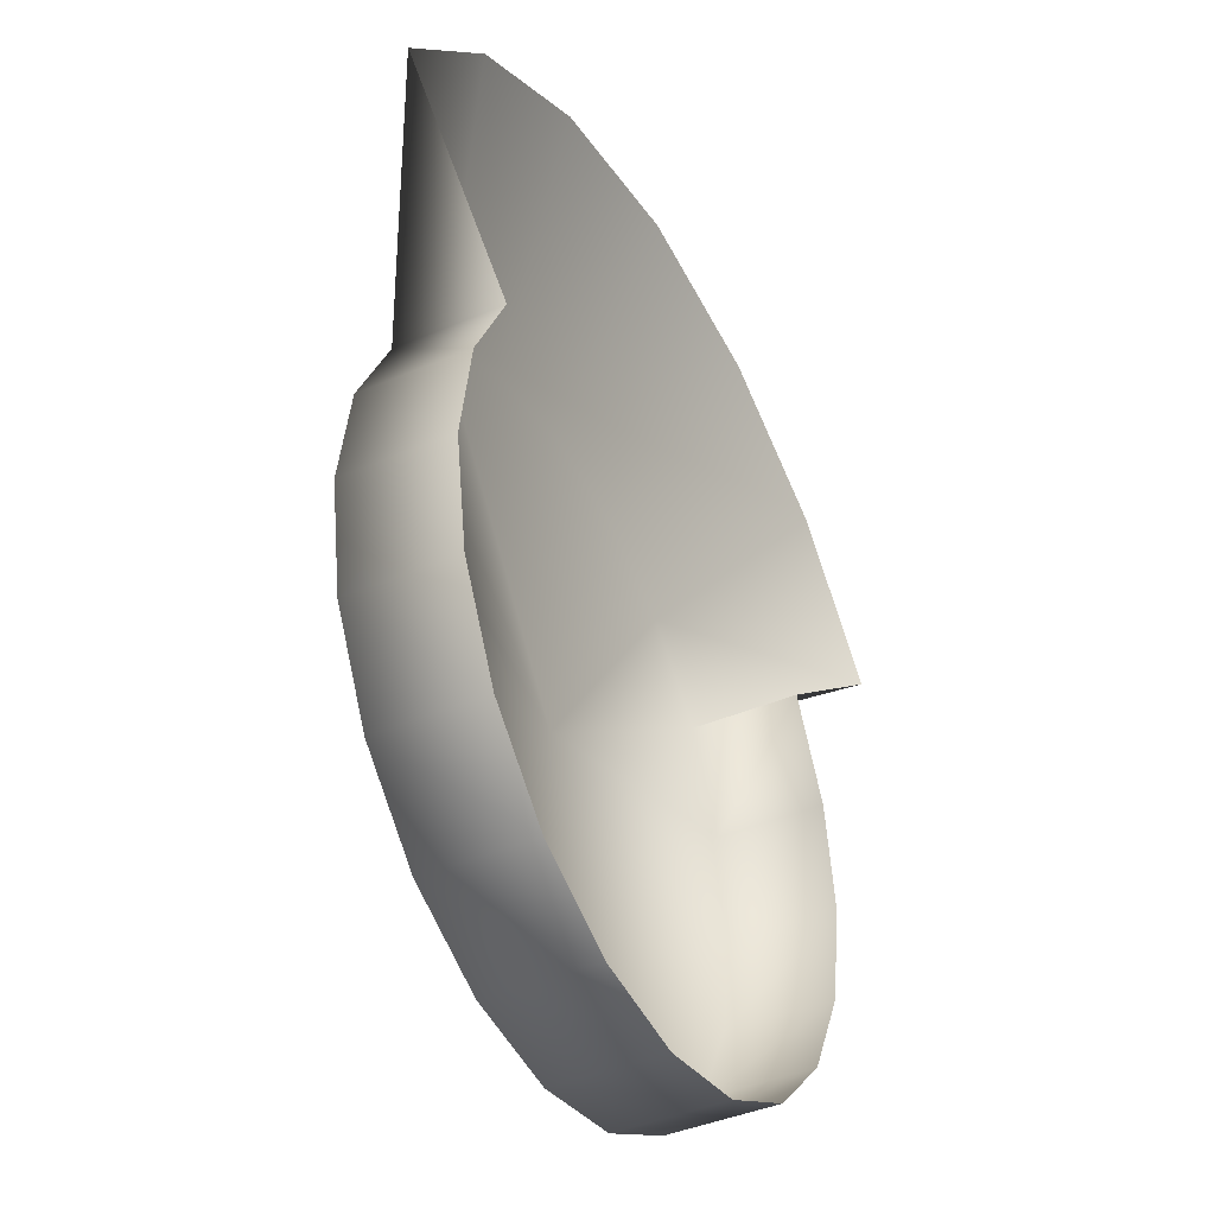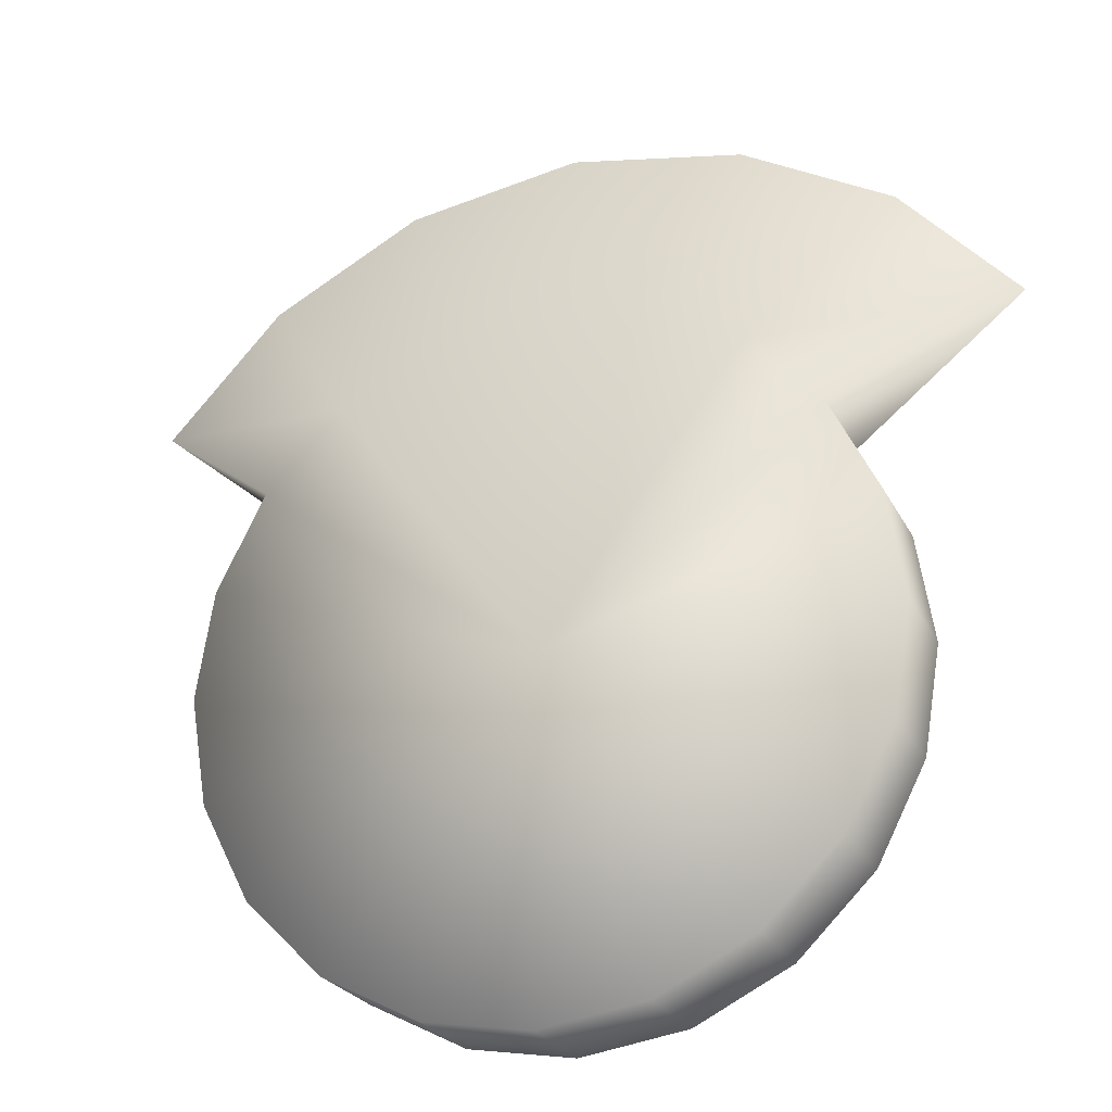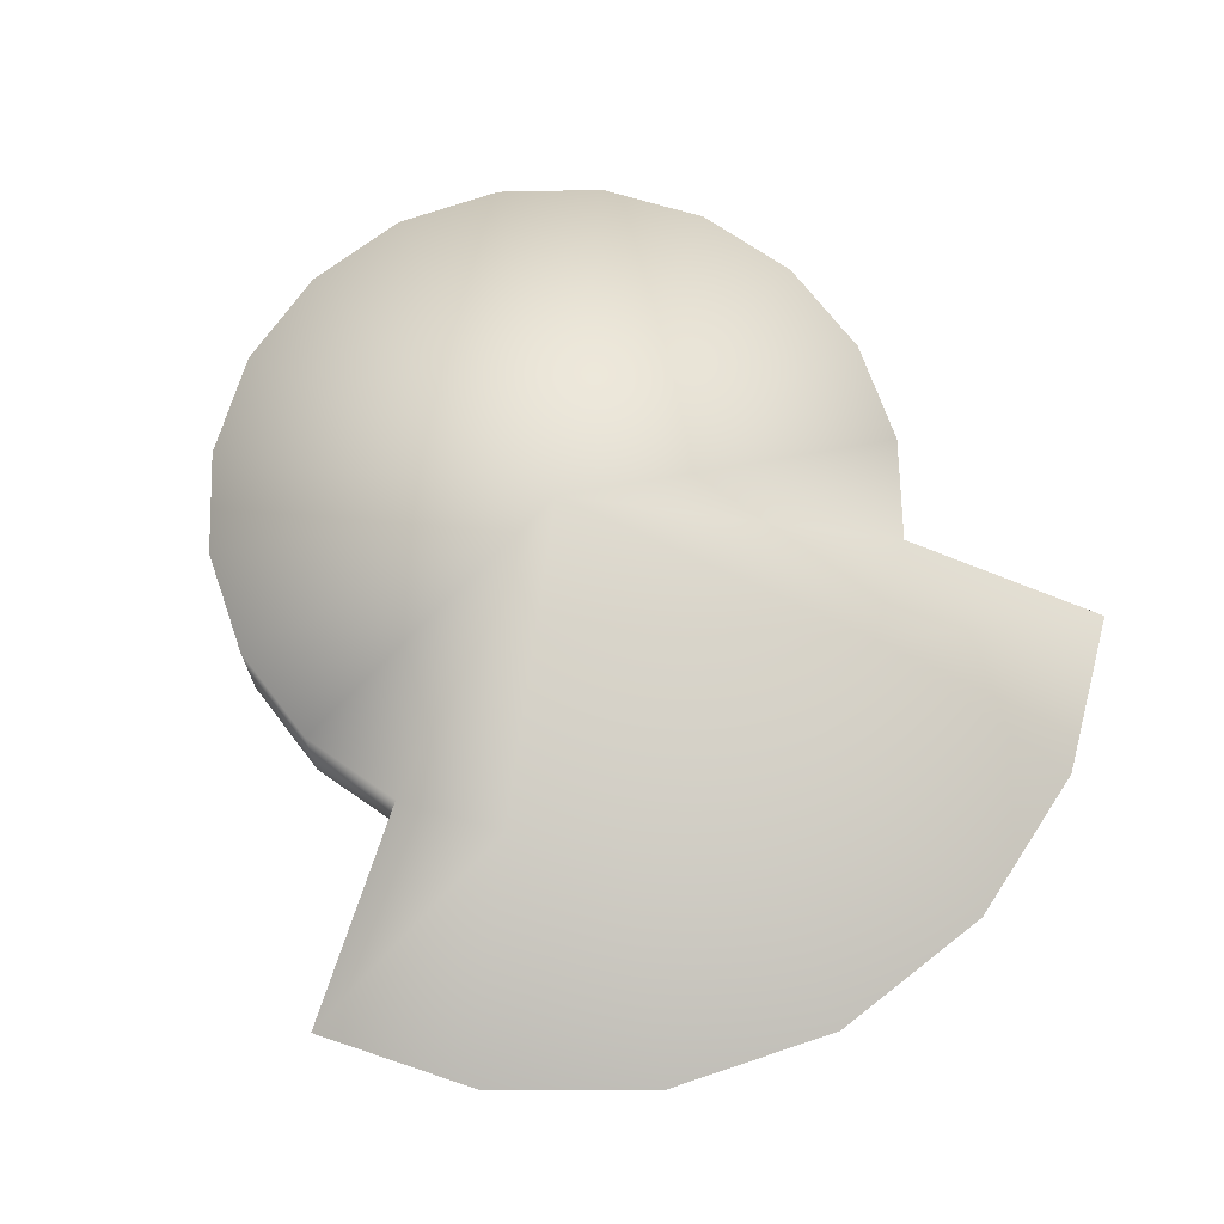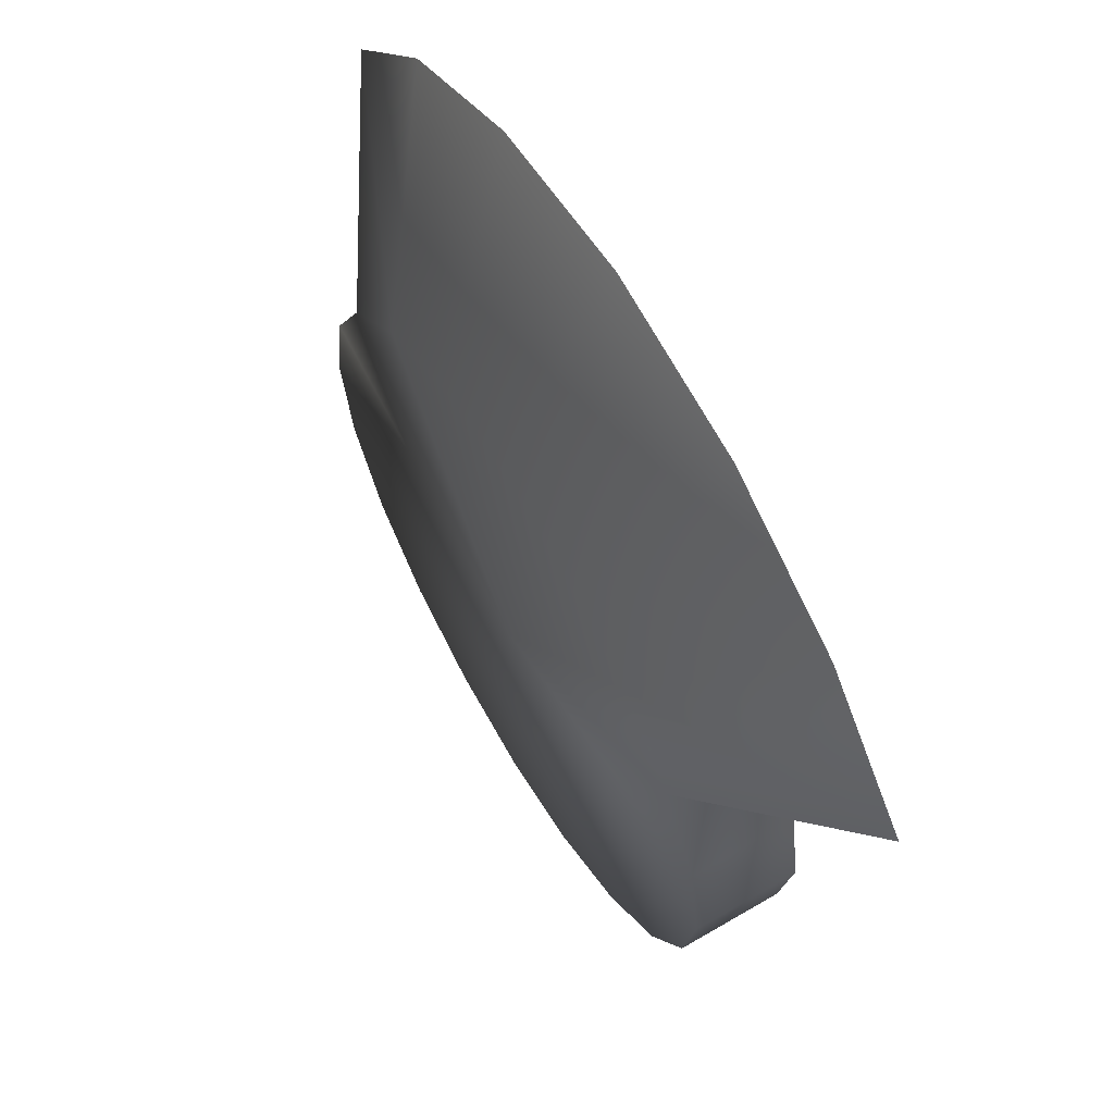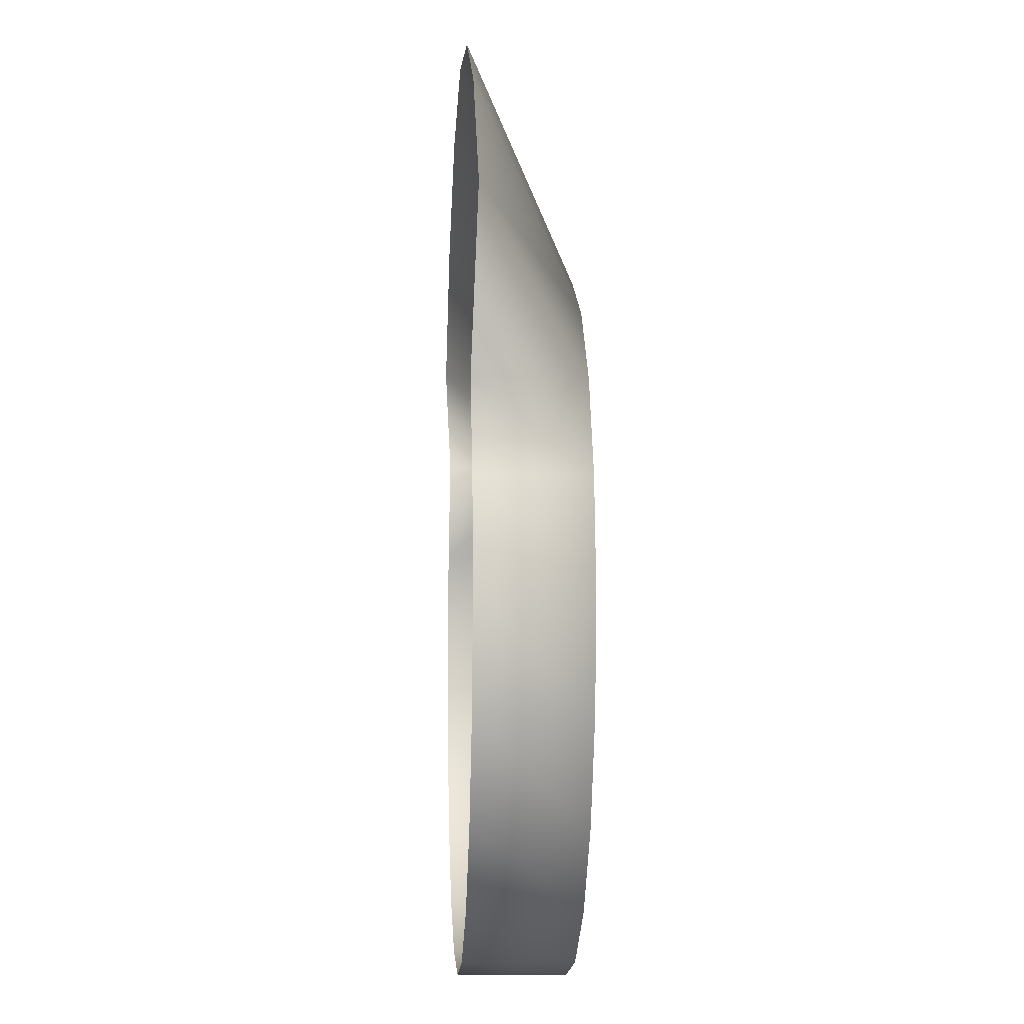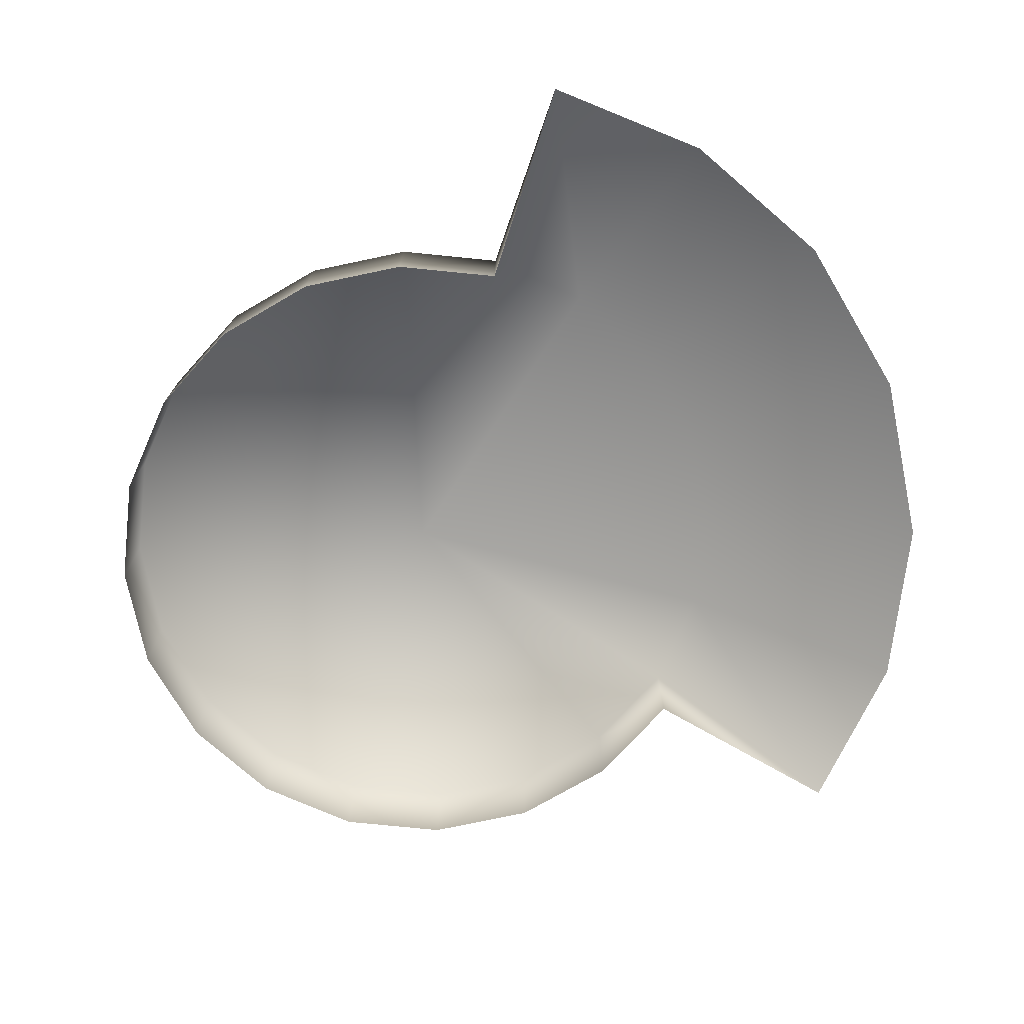
<metadata>
{"format":"obj","ext":"obj","renderer":"f3d","projection":"perspective","resolution":1024,"background":"white","views":[{"elev":-41.2,"azim":-62.5,"up":"+Z"},{"elev":-23.9,"azim":-159.2,"up":"+Z"},{"elev":70.0,"azim":-28.3,"up":"+Y"},{"elev":64.6,"azim":-120.5,"up":"+Z"},{"elev":-7.5,"azim":86.7,"up":"+Z"},{"elev":-74.0,"azim":-68.9,"up":"+Y"}]}
</metadata>
<code>
g Camp_Portal_02_collider
v 1.925 0.7444 -1.226
v 2.262 0.7444 -0.5622
v 1.033e-07 0.7446 0.1765
v 2.379 0.7444 0.1765
v 1.396 0.7444 -1.756
v 0.7328 0.7444 -2.094
v 1.033e-07 0.7444 -2.213
v 2.261 0.7444 0.915
v 1.925 0.7444 1.579
v 1.393 0.7444 2.106
v 0.7284 0.7444 2.447
v 5.165e-08 0.7444 2.564
v -0.7328 0.7444 -2.094
v -1.396 0.7444 -1.756
v -1.925 0.7444 -1.226
v -2.262 0.7444 -0.5622
v -2.379 0.7444 0.1765
v -2.261 0.7444 0.915
v -1.925 0.7444 1.579
v -1.393 0.7444 2.106
v -0.7284 0.7444 2.447
v 1.925 0.001475 1.578
v 2.261 0.0006688 0.915
v -1.925 0.0006688 -1.226
v -2.262 0.0006684 -0.5622
v -2.379 0.0006689 0.1765
v -1.396 0.0006686 -1.756
v -0.7328 0.0006685 -2.094
v 1.033e-07 0.0006687 -2.213
v 0.7328 0.0006685 -2.094
v 1.396 0.0006686 -1.756
v 1.925 0.0006688 -1.226
v 2.262 0.0006684 -0.5622
v 2.379 0.0006689 0.1765
v -1.925 0.001475 1.578
v -2.261 0.0006688 0.915
v 1.221 0.0006691 3.964
v 0 0.0006691 4.174
v 2.278 0.000669 3.395
v 1.393 0.7444 2.106
v 3.092 0.0006689 2.525
v 1.925 0.7444 1.579
v 1.925 0.001475 1.578
v -0.7284 0.7444 2.447
v -1.221 0.0006691 3.964
v -2.278 0.000669 3.395
v -1.393 0.7444 2.106
v -3.092 0.0006689 2.525
v -1.925 0.7444 1.579
v -1.925 0.001475 1.578
g Camp_Portal_02_collider_0
f 3 2 1
f 2 3 4
f 3 1 5
f 6 3 5
f 3 6 7
f 3 8 4
f 8 3 9
f 9 3 10
f 3 11 10
f 11 3 12
f 13 3 7
f 3 13 14
f 15 3 14
f 16 3 15
f 3 16 17
f 18 3 17
f 3 18 19
f 3 19 20
f 21 3 20
f 3 21 12
f 9 22 8
f 22 23 8
f 15 24 16
f 24 25 16
f 16 25 17
f 25 26 17
f 17 26 18
f 27 24 15
f 14 27 15
f 28 27 14
f 13 28 14
f 29 28 13
f 7 29 13
f 30 29 7
f 6 30 7
f 31 30 6
f 5 31 6
f 32 31 5
f 1 32 5
f 33 32 1
f 2 33 1
f 34 33 2
f 4 34 2
f 23 34 4
f 8 23 4
f 36 35 19
f 18 36 19
f 26 36 18
f 38 37 11
f 12 38 11
f 37 39 11
f 39 40 11
f 39 41 40
f 41 42 40
f 41 43 42
f 38 12 44
f 45 38 44
f 46 45 44
f 47 46 44
f 48 46 47
f 49 48 47
f 50 48 49

</code>
